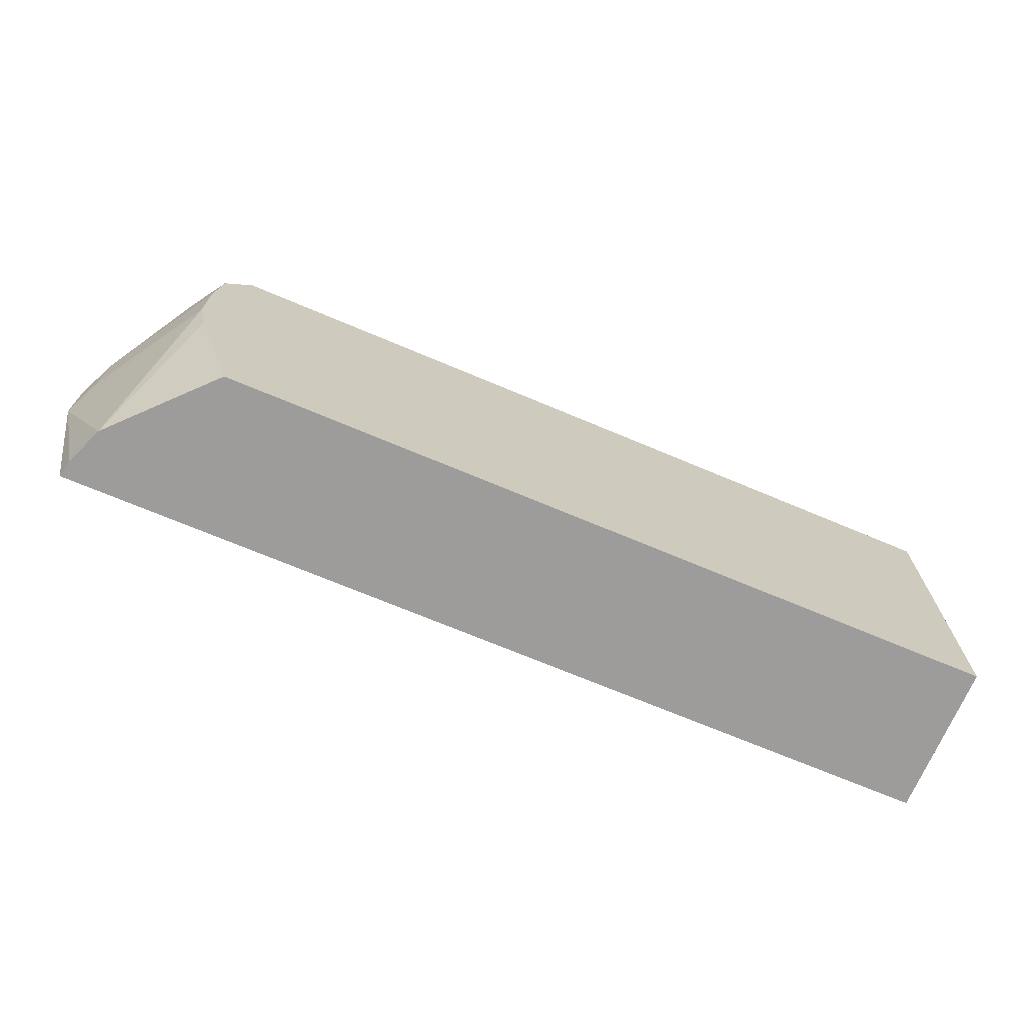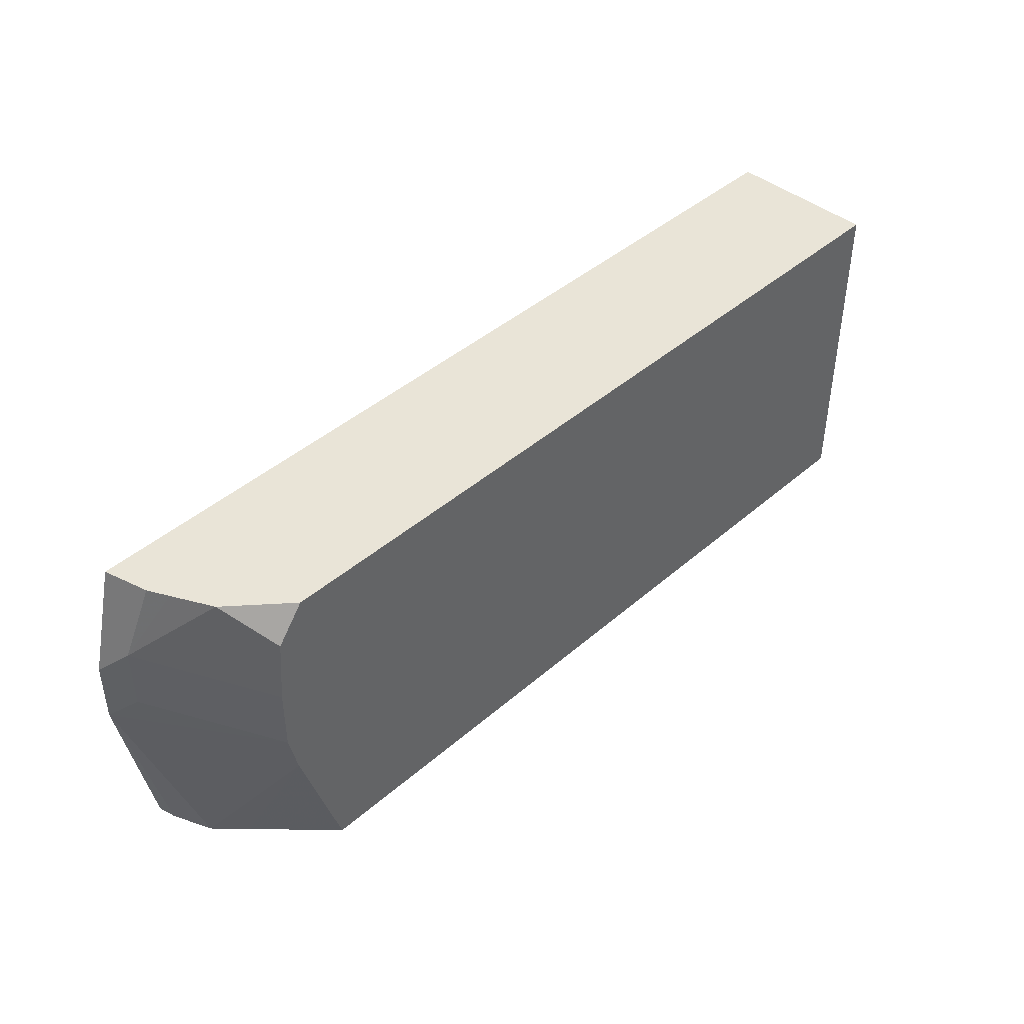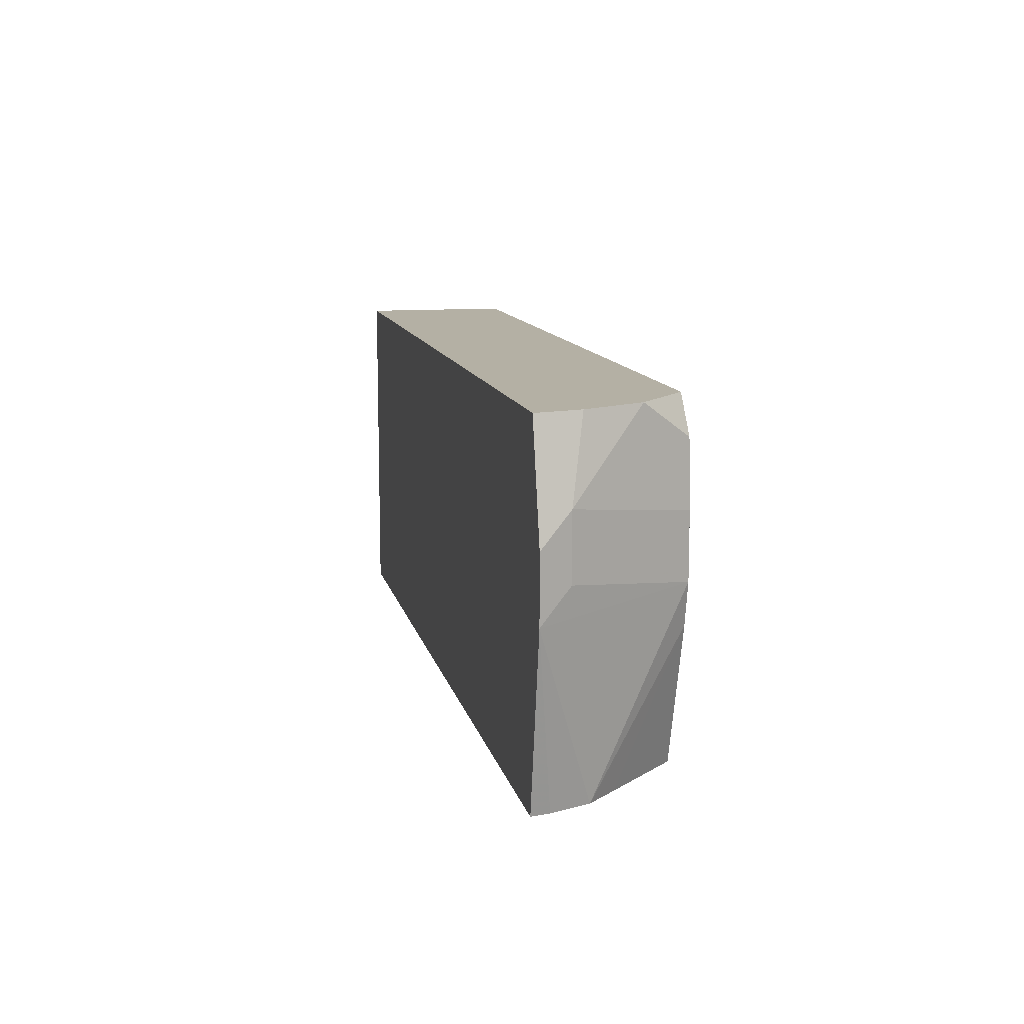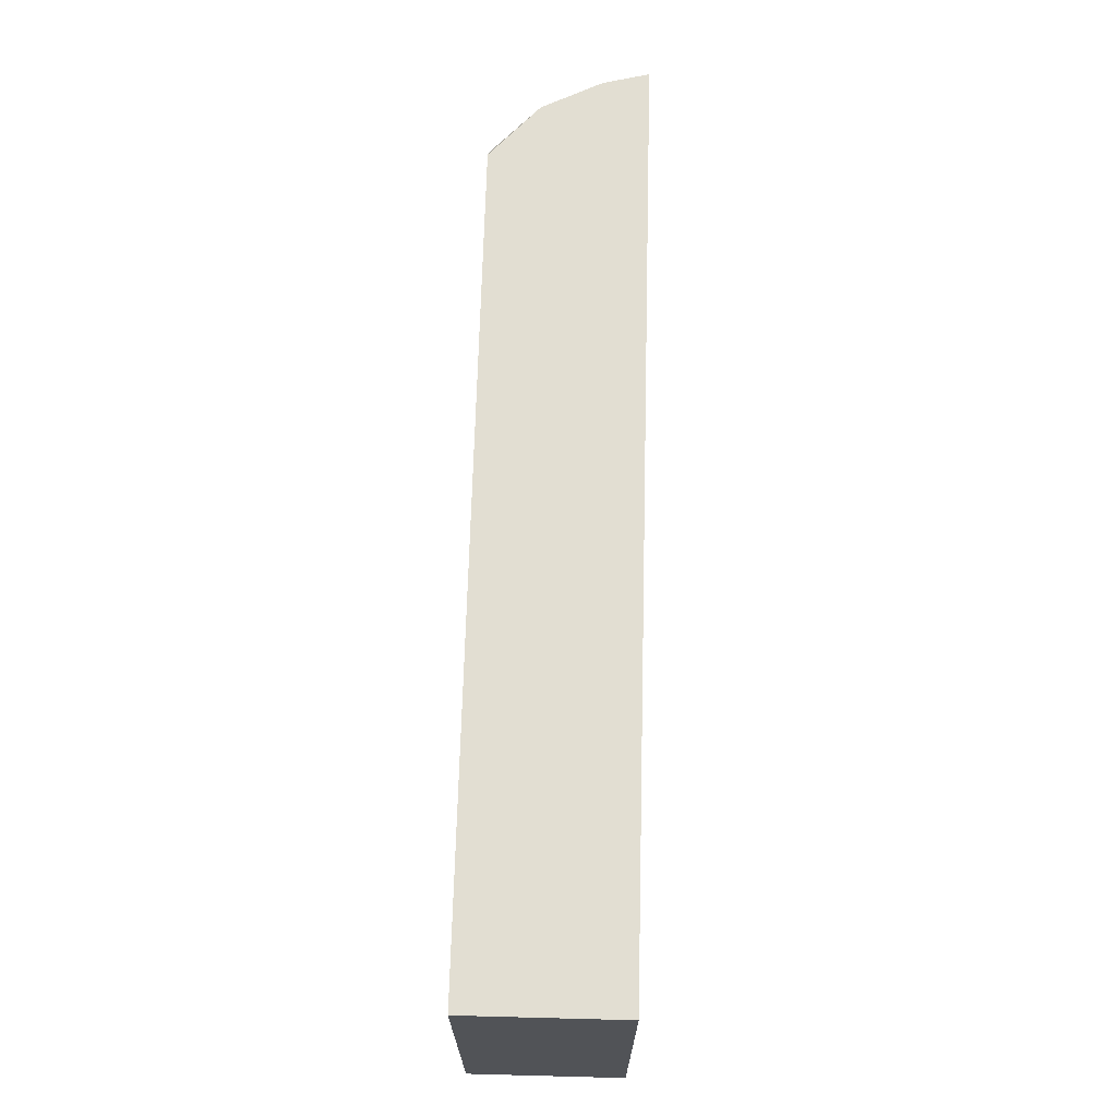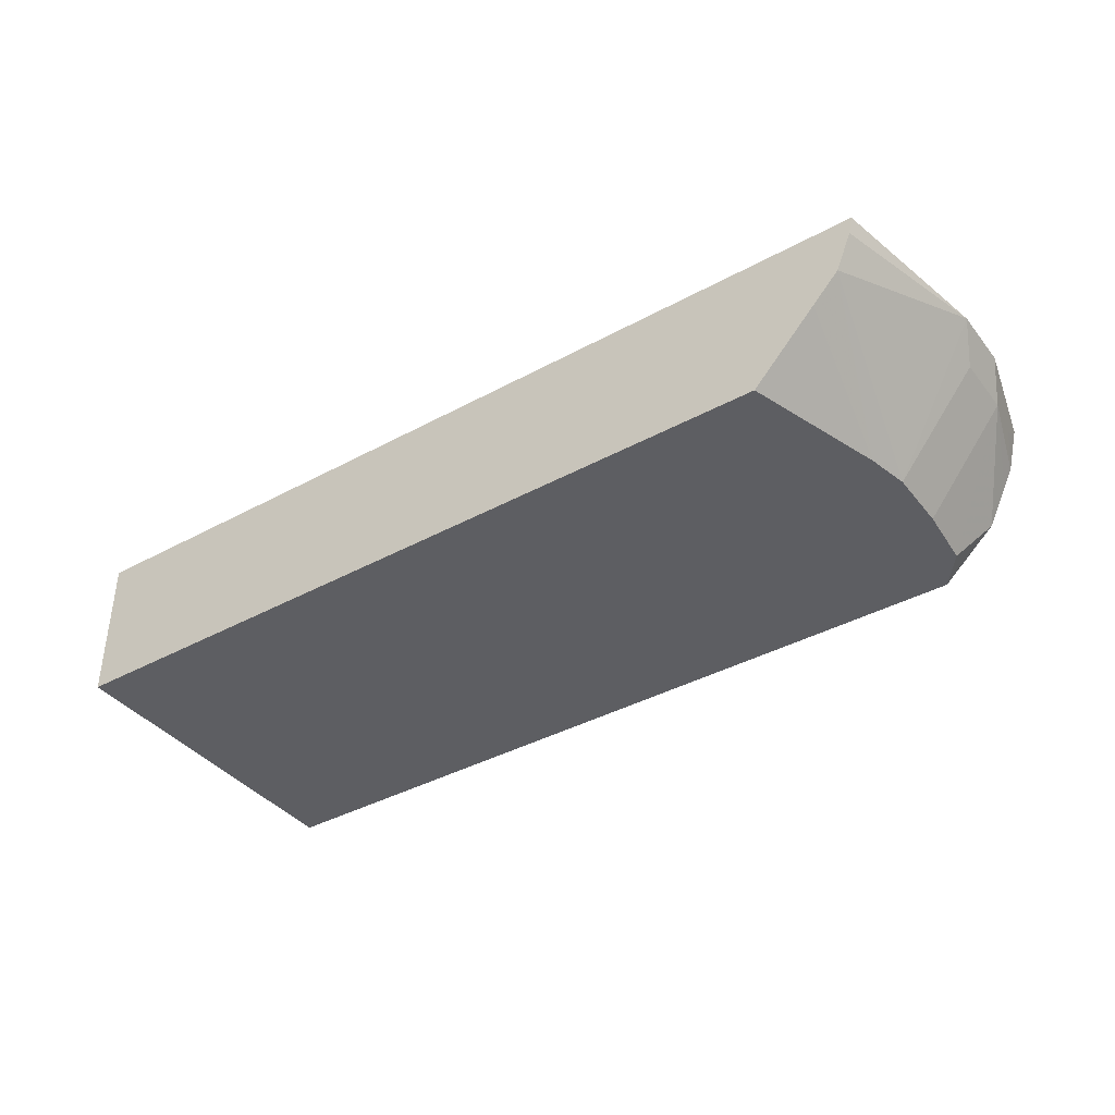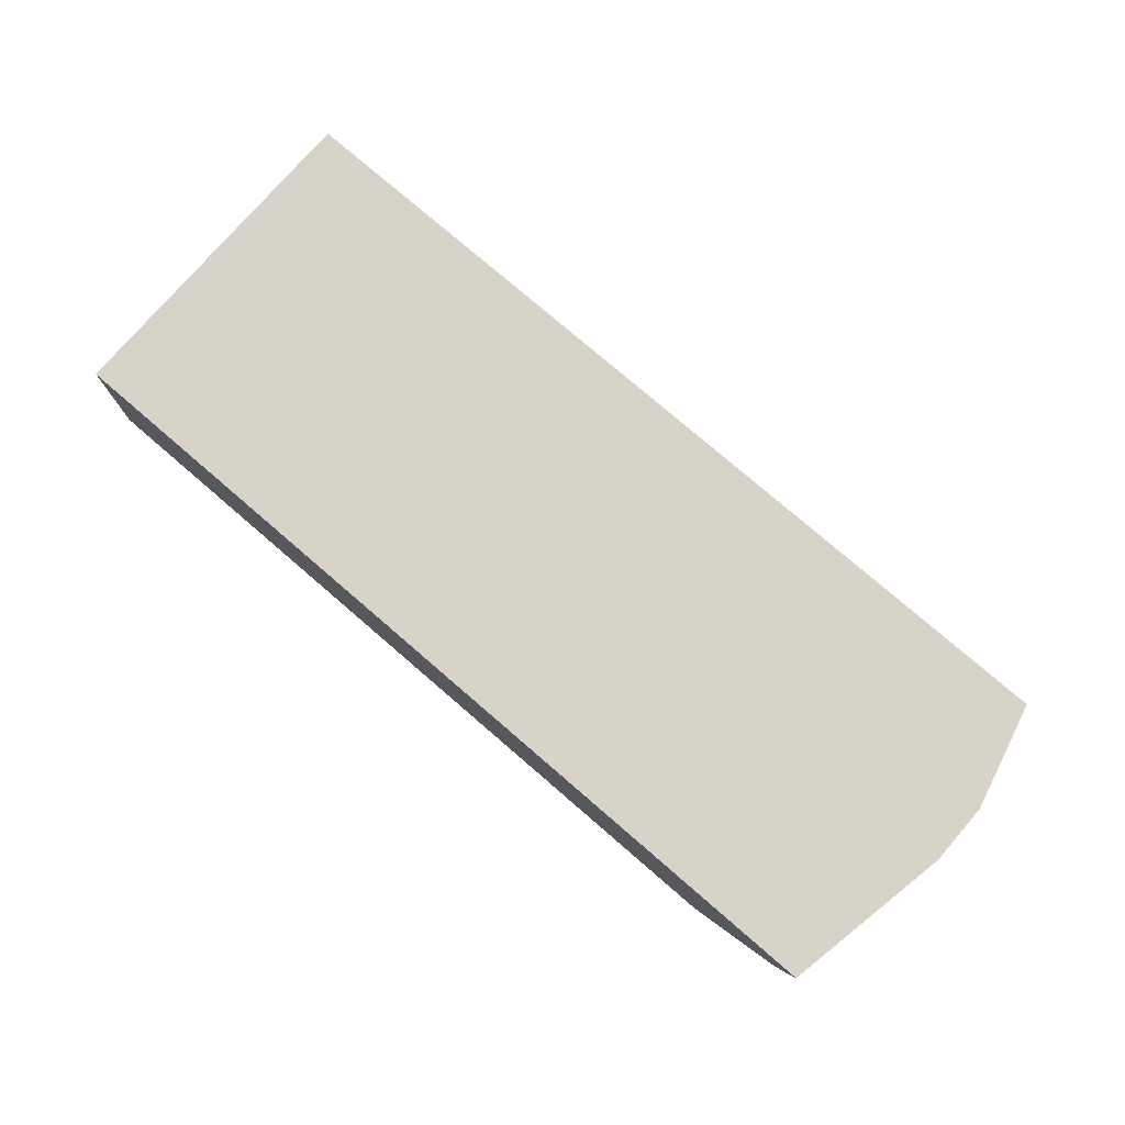
<metadata>
{"format":"obj","ext":"obj","renderer":"f3d","projection":"perspective","resolution":1024,"background":"white","views":[{"elev":-70.1,"azim":-22.9,"up":"+Z"},{"elev":43.0,"azim":-45.8,"up":"+Z"},{"elev":11.5,"azim":-102.0,"up":"+Z"},{"elev":68.0,"azim":91.5,"up":"+Z"},{"elev":-39.1,"azim":-145.7,"up":"+Y"},{"elev":76.9,"azim":-139.2,"up":"+Y"}]}
</metadata>
<code>
v 0.005801 -0.3783 -0.02556
v 0.005801 -0.3783 0.1342
v 0.005801 -0.4497 -0.02556
v -0.4139 -0.3783 -0.02556
v 0.005801 -0.4497 0.1342
v -0.4164 -0.3783 0.1342
v -0.3623 -0.4497 -0.02556
v -0.4121 -0.3867 -0.02556
v -0.429 -0.3783 0.05449
v -0.3718 -0.4497 0.1342
v -0.4216 -0.3783 0.1134
v -0.4159 -0.3802 0.1342
v -0.3824 -0.4497 0.03947
v -0.3923 -0.4179 -0.02556
v -0.4047 -0.4047 -0.02556
v -0.4219 -0.3925 0.06868
v -0.429 -0.3783 0.08392
v -0.3867 -0.4497 0.05887
v -0.3973 -0.4268 0.1342
v -0.3844 -0.4497 0.1177
v -0.417 -0.3876 0.1226
v -0.4112 -0.3992 0.1342
v -0.404 -0.4054 -0.02556
v -0.4219 -0.3925 0.09811
v -0.3867 -0.4497 0.0883
v -0.4065 -0.4086 0.1342
f 6 11 12
f 10 19 20
f 9 18 16
f 9 15 18
f 9 24 17
f 22 24 26
f 8 15 9
f 7 13 14
f 11 17 21
f 9 16 24
f 11 21 12
f 17 24 21
f 13 18 15
f 13 15 23
f 13 23 14
f 16 18 25
f 16 25 24
f 19 26 24
f 19 24 20
f 20 24 25
f 21 24 22
f 4 8 9
f 12 21 22
f 3 13 7
f 3 5 10
f 3 25 18
f 3 18 13
f 1 2 5
f 1 5 3
f 1 3 7
f 1 14 23
f 1 23 15
f 1 15 8
f 1 8 4
f 1 4 9
f 1 9 17
f 1 7 14
f 1 11 6
f 1 6 2
f 2 6 12
f 2 12 22
f 2 22 26
f 2 26 19
f 2 19 10
f 2 10 5
f 3 10 20
f 1 17 11
f 3 20 25

</code>
